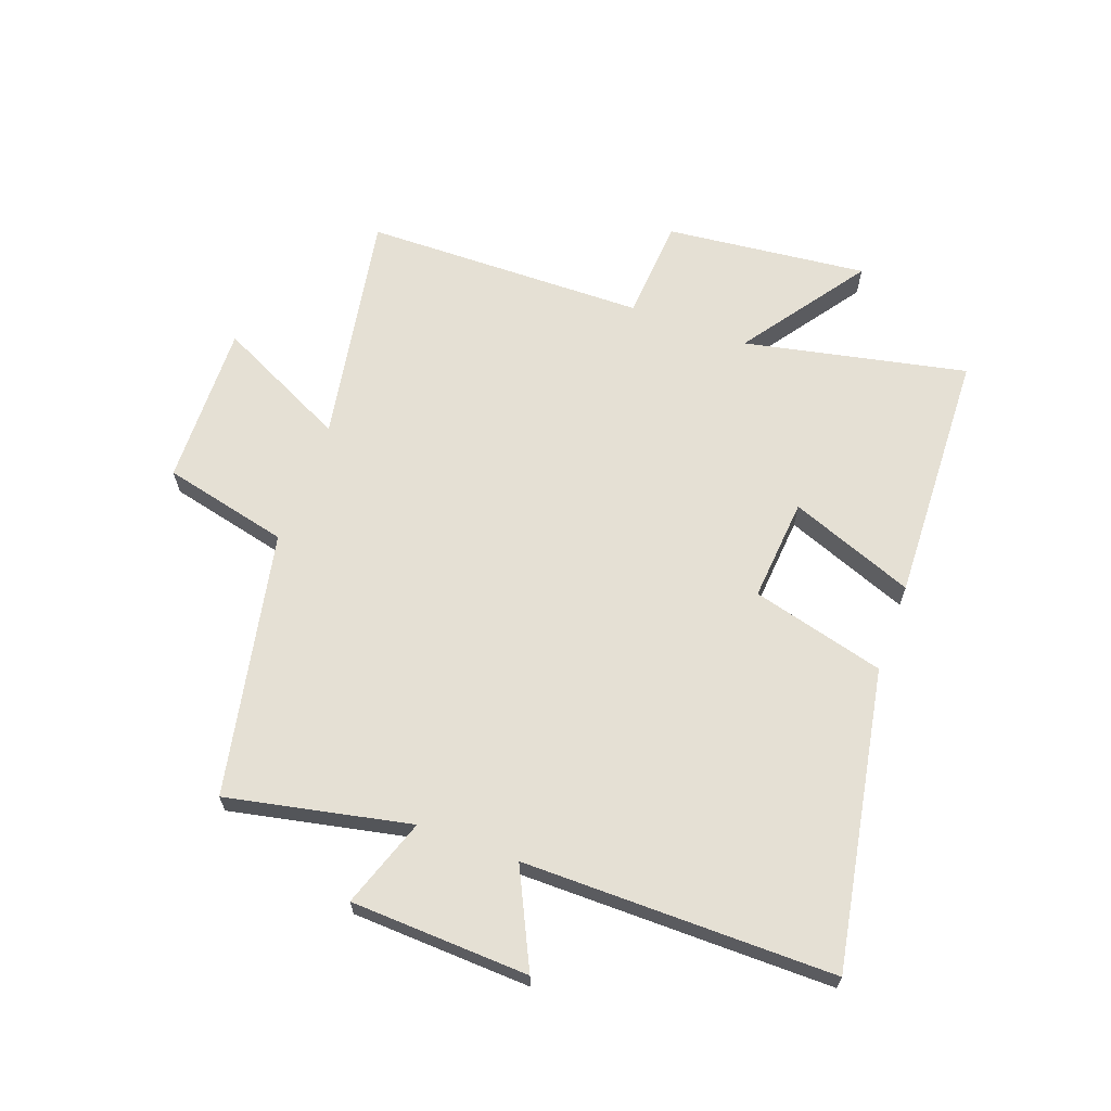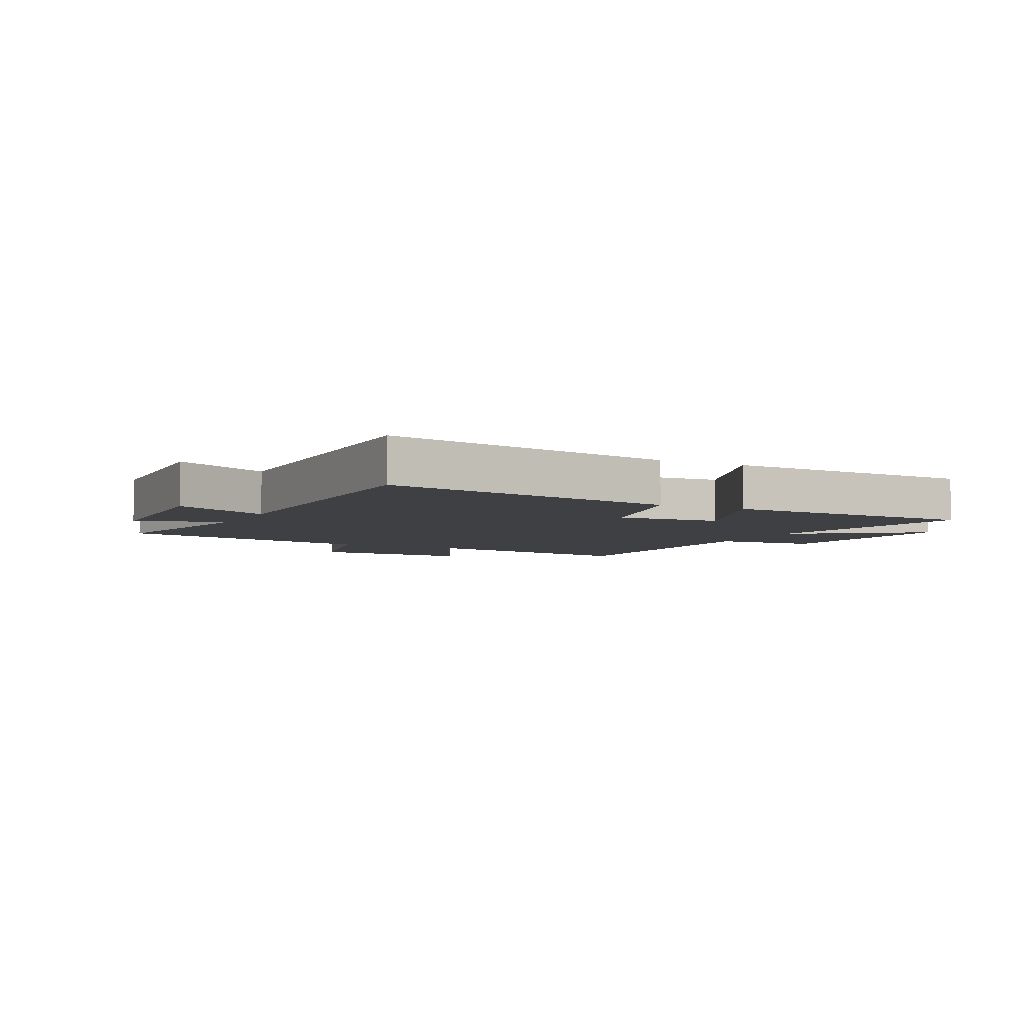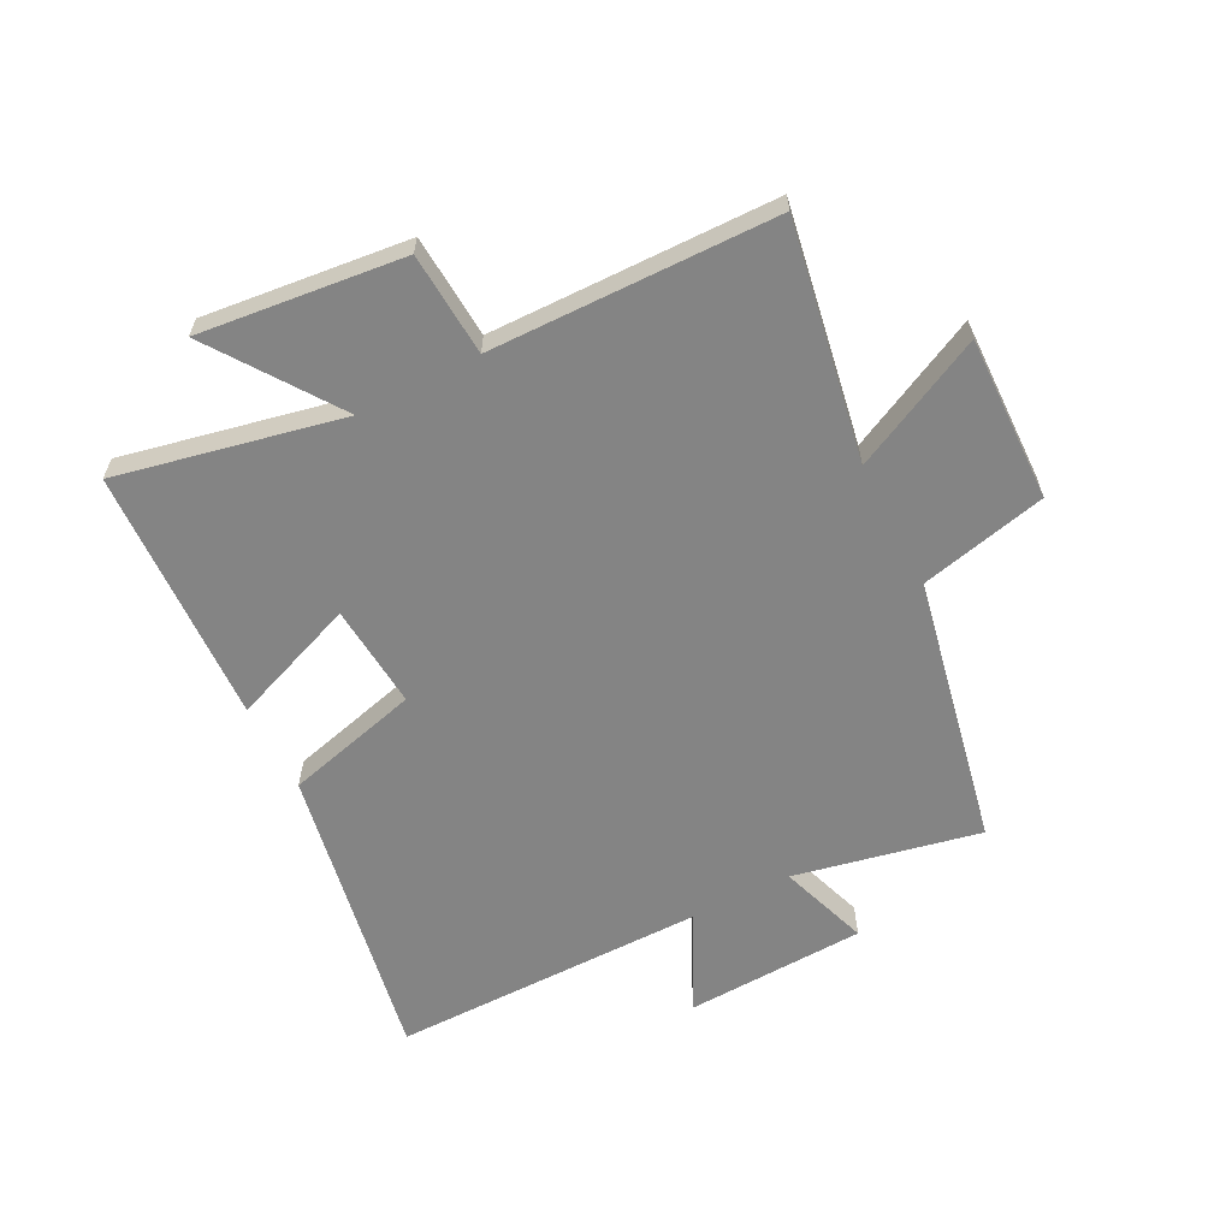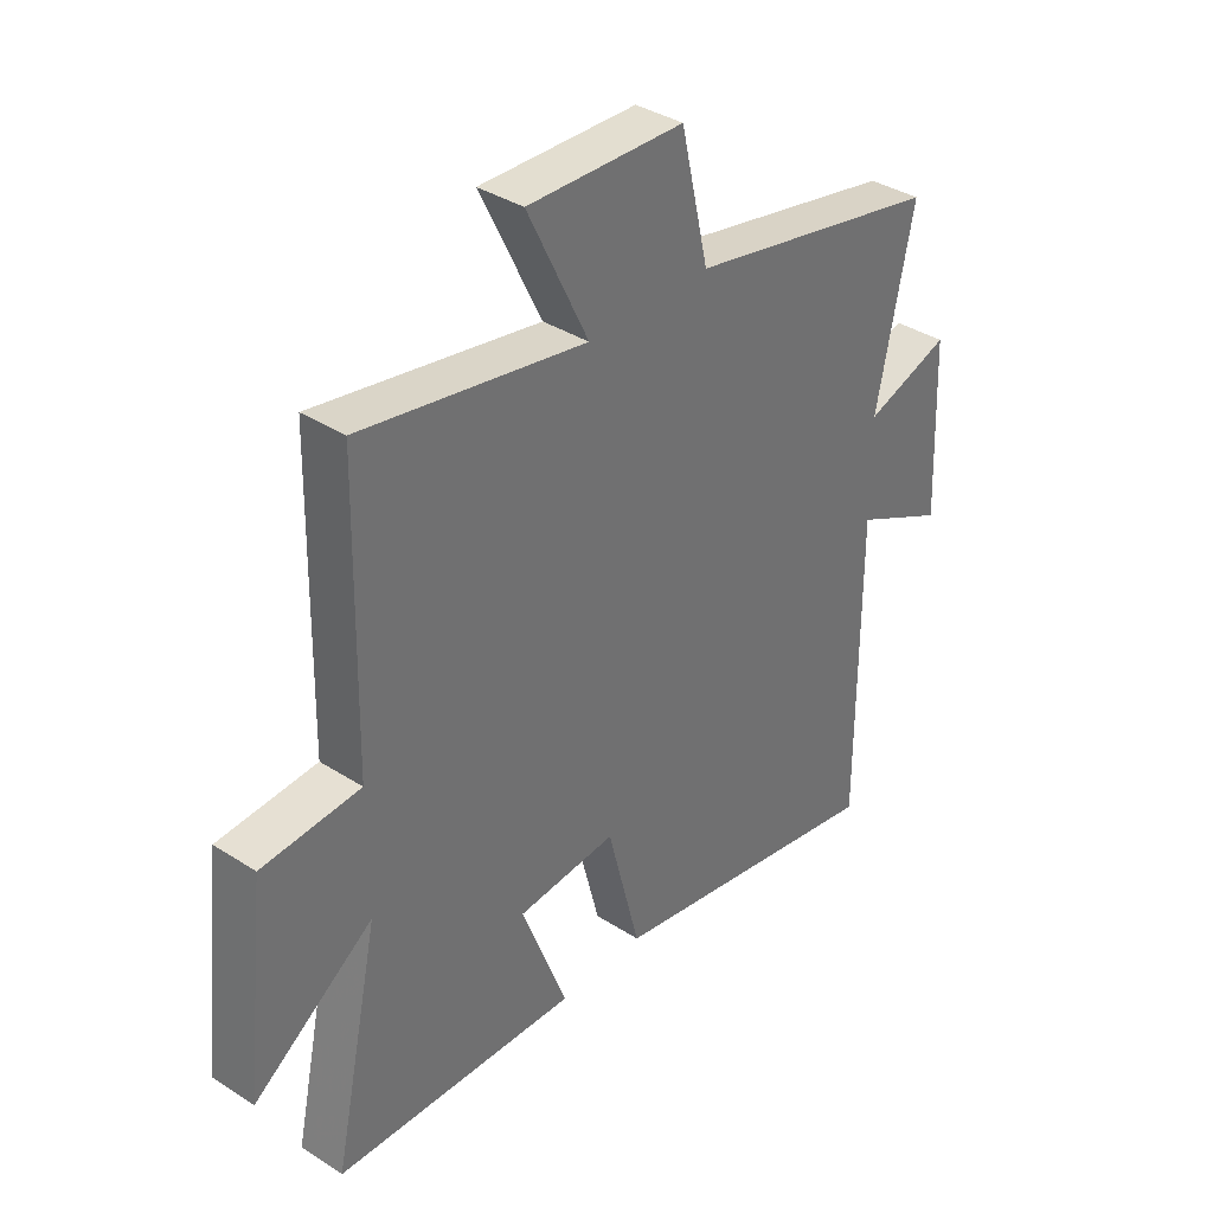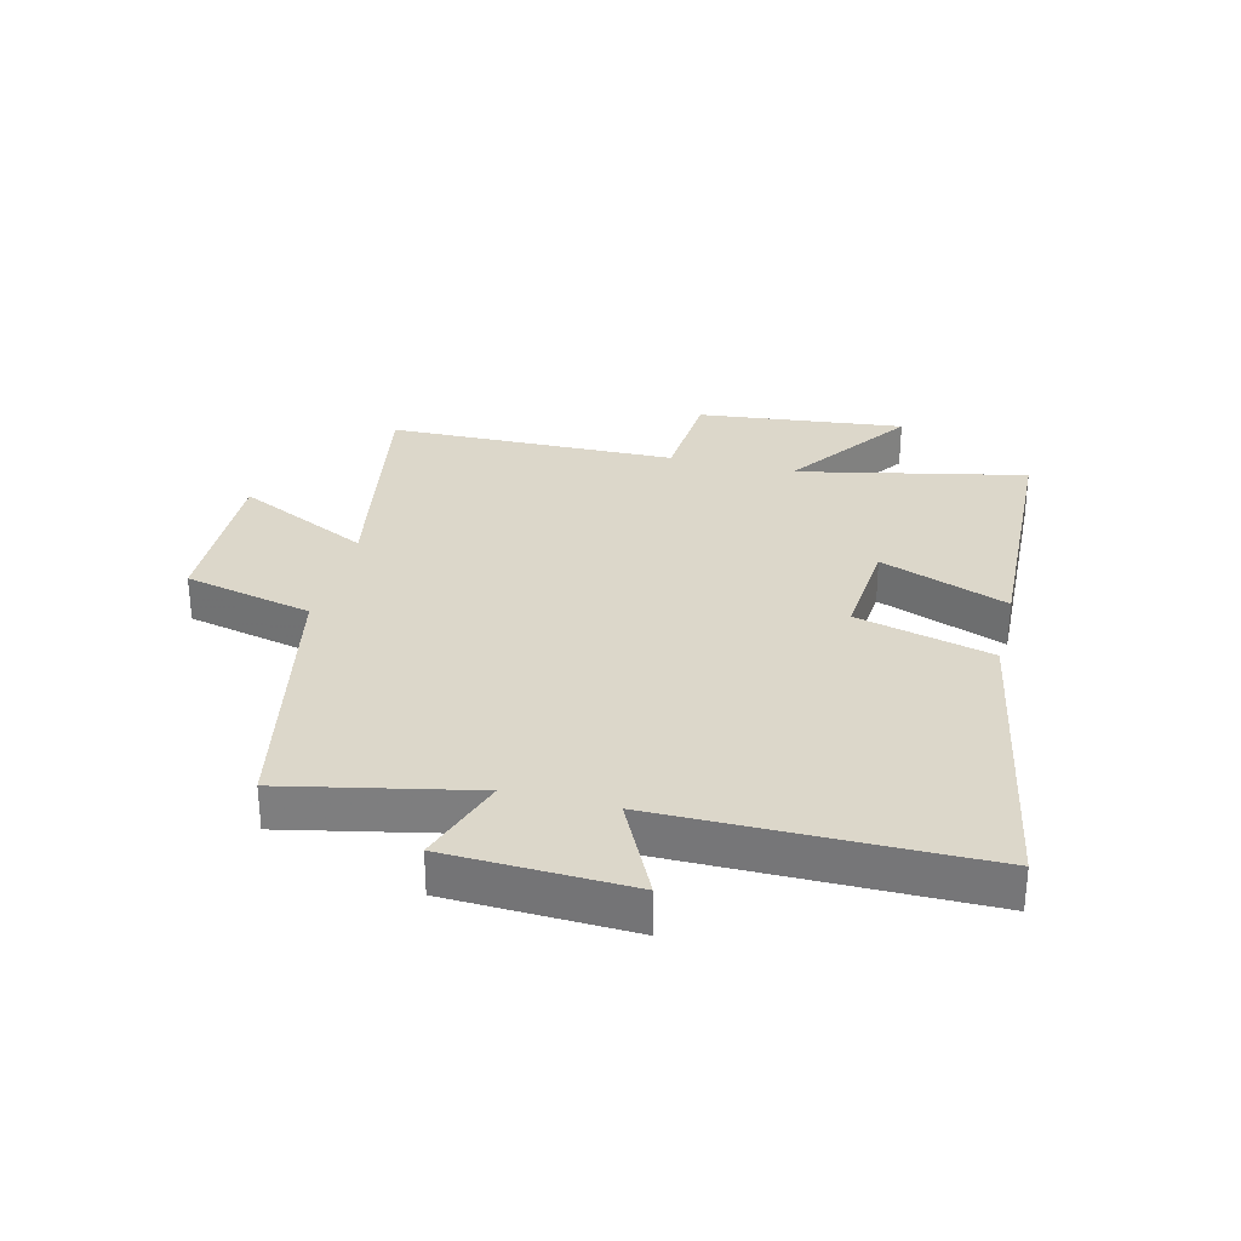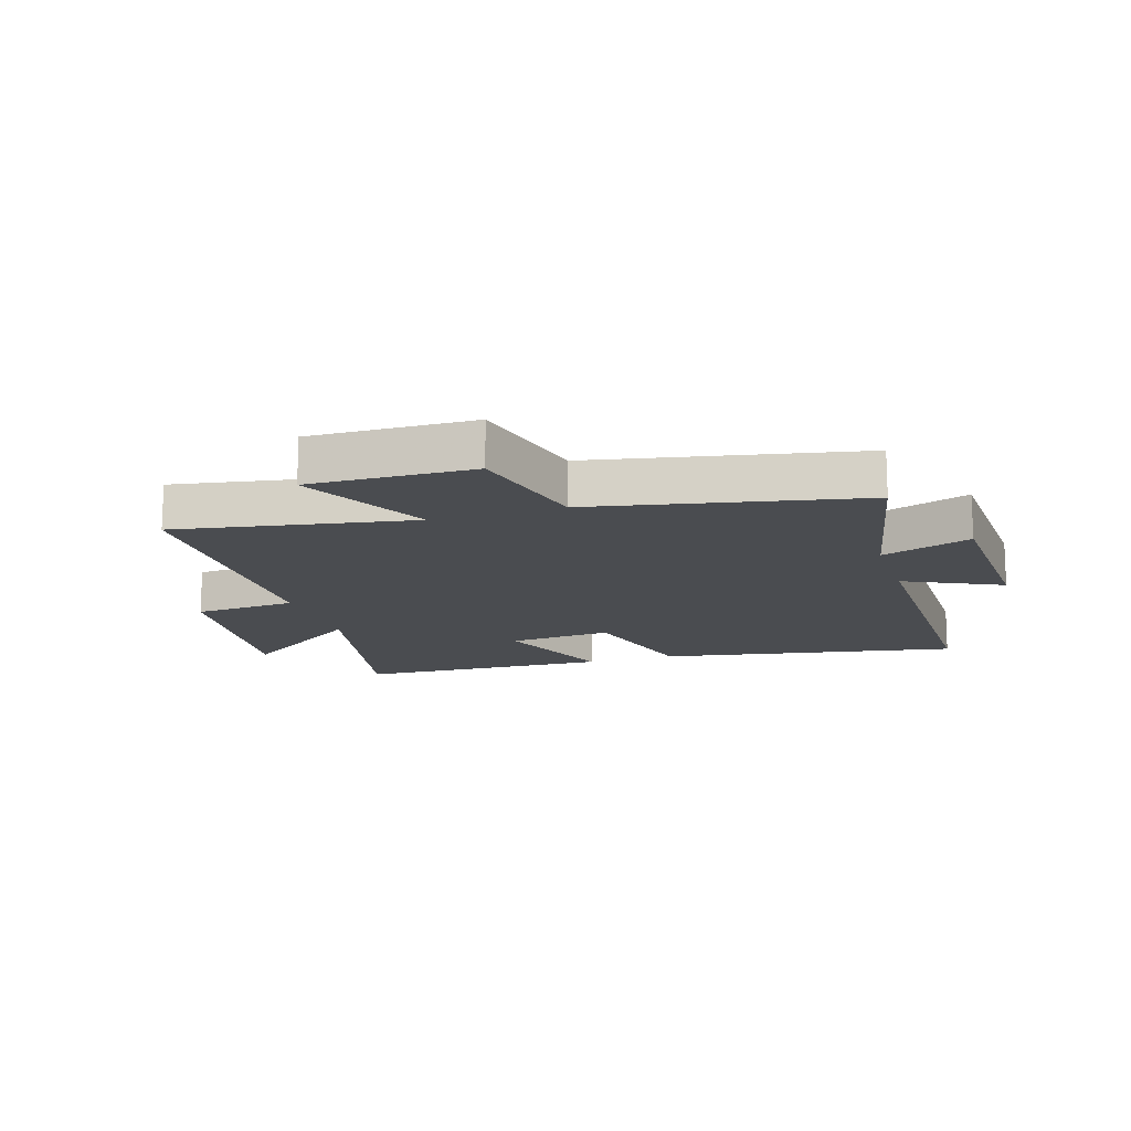
<metadata>
{"format":"obj","ext":"obj","renderer":"f3d","projection":"perspective","resolution":1024,"background":"white","views":[{"elev":65.2,"azim":110.3,"up":"+Y"},{"elev":-5.1,"azim":153.5,"up":"+Y"},{"elev":-61.4,"azim":-62.7,"up":"+Y"},{"elev":36.7,"azim":-50.2,"up":"+Z"},{"elev":30.4,"azim":104.0,"up":"+Y"},{"elev":-14.8,"azim":17.8,"up":"+Y"}]}
</metadata>
<code>
v -0.491 0.07 0.571
v -0.097 0.07 0.5
v -0.204 0.07 0.72
v 0.07 0.07 0.712
v 0.119 0.07 0.5
v 0.565 0.07 0.408
v 0.5 0.07 0.1
v 0.65 0.07 0.151
v 0.662 0.07 -0.149
v 0.5 0.07 -0.07
v 0.5 0.07 -0.593
v -0.001 0.07 -0.5
v -0.059 0.07 -0.276
v -0.233 0.07 -0.29
v -0.153 0.07 -0.5
v -0.58 0.07 -0.482
v -0.5 0.07 -0.108
v -0.71 0.07 -0.255
v -0.672 0.07 0.085
v -0.5 0.07 0.096
v -0.491 0 0.571
v -0.097 0 0.5
v -0.204 0 0.72
v 0.07 0 0.712
v 0.119 0 0.5
v 0.565 0 0.408
v 0.5 0 0.1
v 0.65 0 0.151
v 0.662 0 -0.149
v 0.5 0 -0.07
v 0.5 0 -0.593
v -0.001 0 -0.5
v -0.059 0 -0.276
v -0.233 0 -0.29
v -0.153 0 -0.5
v -0.58 0 -0.482
v -0.5 0 -0.108
v -0.71 0 -0.255
v -0.672 0 0.085
v -0.5 0 0.096
f 17 18 19 20
f 17 20 1 2
f 14 15 16 17
f 13 14 17 2
f 10 11 12 13
f 10 13 2
f 7 8 9 10
f 7 10 2 3
f 5 6 7
f 5 7 3
f 3 4 5
f 40 39 38 37
f 22 21 40 37
f 37 36 35 34
f 22 37 34 33
f 33 32 31 30
f 22 33 30
f 30 29 28 27
f 23 22 30 27
f 27 26 25
f 23 27 25
f 25 24 23
f 1 21 22 2
f 2 22 23 3
f 3 23 24 4
f 4 24 25 5
f 5 25 26 6
f 6 26 27 7
f 7 27 28 8
f 8 28 29 9
f 9 29 30 10
f 10 30 31 11
f 11 31 32 12
f 12 32 33 13
f 13 33 34 14
f 14 34 35 15
f 15 35 36 16
f 16 36 37 17
f 17 37 38 18
f 18 38 39 19
f 19 39 40 20
f 20 40 21 1

</code>
